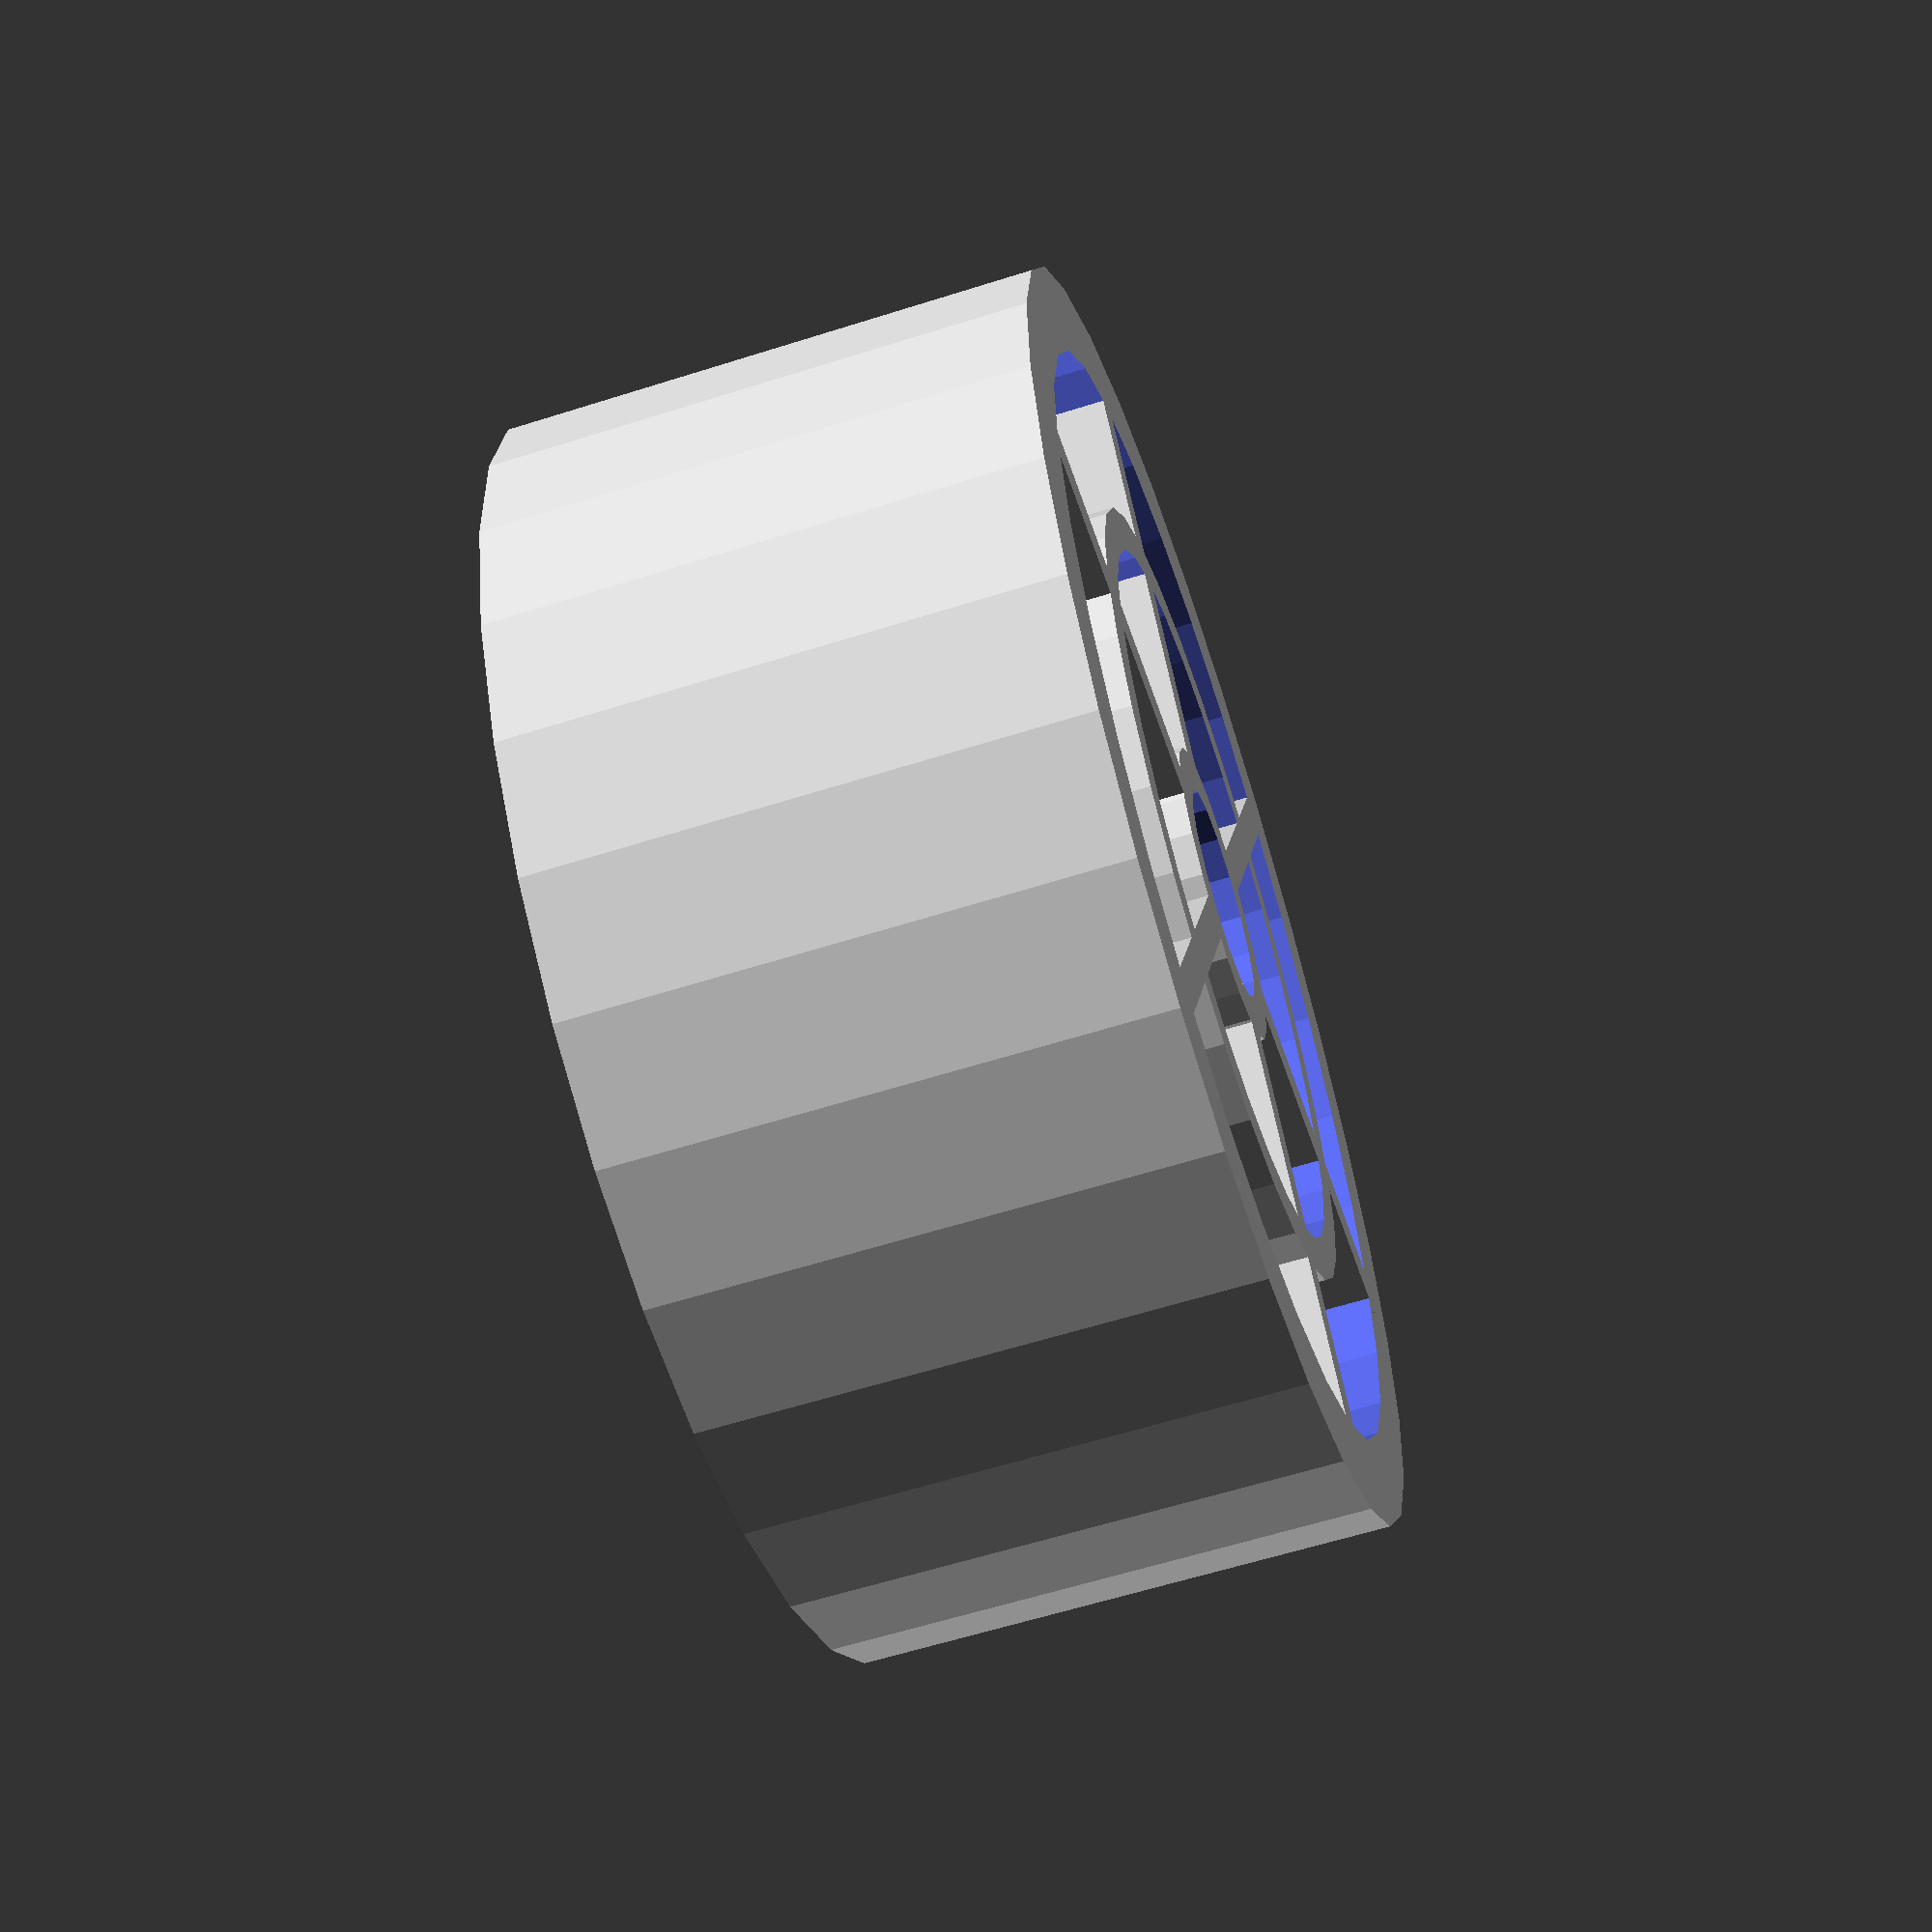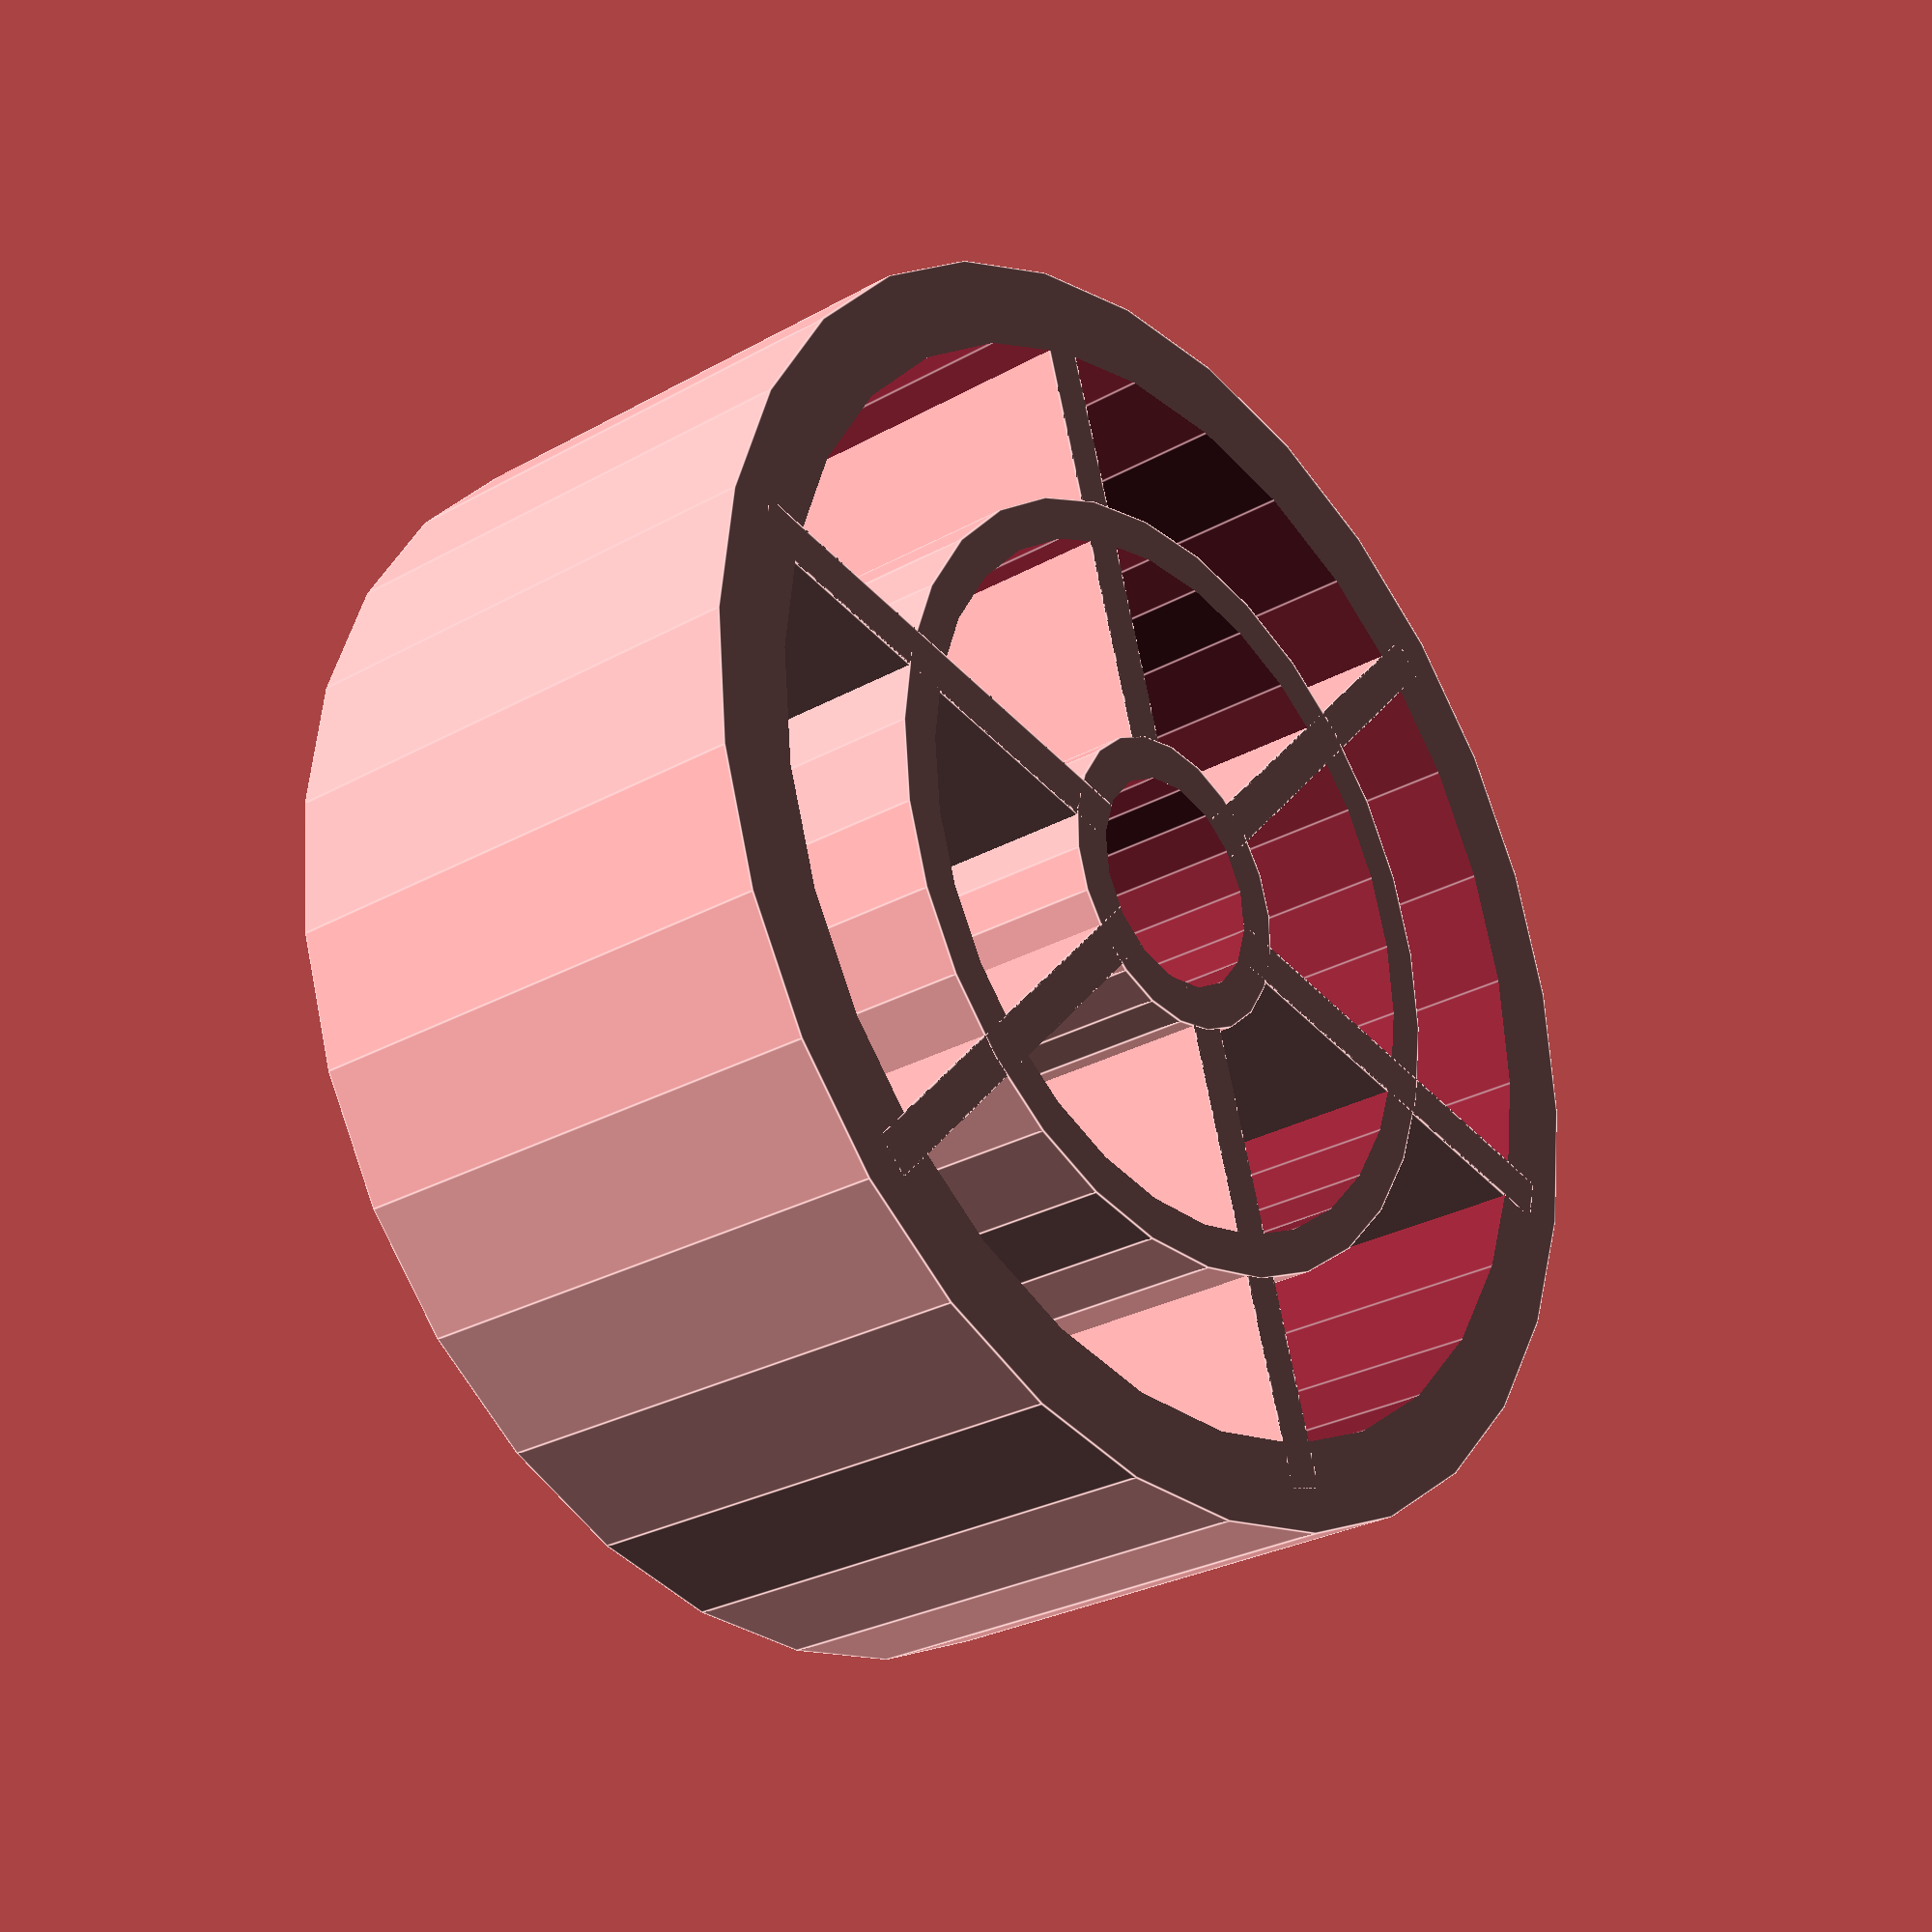
<openscad>
//Customizable Crush Tube
//by eriqjo, March 2016


//CUSTOMIZER VARIABLES

//Height of tube, mm
Tube_Height = 25;

//Diameter of center hole, mm
Hole_Diameter = 10;

//Width of inner ring, mm
Inner_Width = 4;

//Outer diameter of tube, mm
Outer_Diameter = 60;

//Width of outer rings, mm
Outer_Width = 4;

//Number of spokes
Spoke_Quantity = 6; // [3:18]

//Width of spokes, mm
Spoke_Width = 2;

//Number of additional rings
Additional_Rings = 1;

//Width of additional rings, mm
Add_Ring_Width = 2;

//CUSTOMIZER VARIABLES END

errorFree = false;
errorFree = true;

if (errorFree){
	difference(){
		union(){
			spokes();
			outerRing();
			extraRings();
			centerRing();
		}//union
		centerHole();
	}//diff
}//if

else{
	//TODO error messages here
}//else

module spokes(){
	spokeAngle = 360/Spoke_Quantity;
	for (i=[0:Spoke_Quantity-1]){
		rotate([0, 0, i*spokeAngle])
			translate([((Outer_Diameter/2)-(Outer_Width/2))/2, 0, 0])
				cube([(Outer_Diameter/2)-(Outer_Width/2), Spoke_Width, Tube_Height], center = true);
	}//for
}//module spokes

module outerRing(){
	difference(){
		cylinder(h = Tube_Height, d = Outer_Diameter, center = true);
		cylinder(h = Tube_Height + 1, d = Outer_Diameter - (2 * Outer_Width), center = true);
	}//difference
}//module outerRing

module extraRings(){
	dimA = (Hole_Diameter/2) + Inner_Width;
	dimB = (Outer_Diameter/2) - dimA - Outer_Width;
	dimR = (dimB/(Additional_Rings + 1));
	if (Additional_Rings > 0){
		for(i = [1 : Additional_Rings]){
			difference(){
				cylinder(h = Tube_Height, r = dimA + i*dimR + Add_Ring_Width/2, center = true);
				cylinder(h = Tube_Height + 1, r = dimA + i*dimR - Add_Ring_Width/2, center = true);
			}//difference
		}//for
	}//if
}//module extraRings

module centerRing(){
	cylinder(h = Tube_Height, d = Hole_Diameter + Inner_Width, center = true);
}//module centerRing

module centerHole(){
	cylinder(h = Tube_Height + 1, d = Hole_Diameter, center = true);
}//module centerHole



















</openscad>
<views>
elev=240.4 azim=249.2 roll=72.0 proj=p view=solid
elev=27.6 azim=252.9 roll=310.8 proj=p view=edges
</views>
